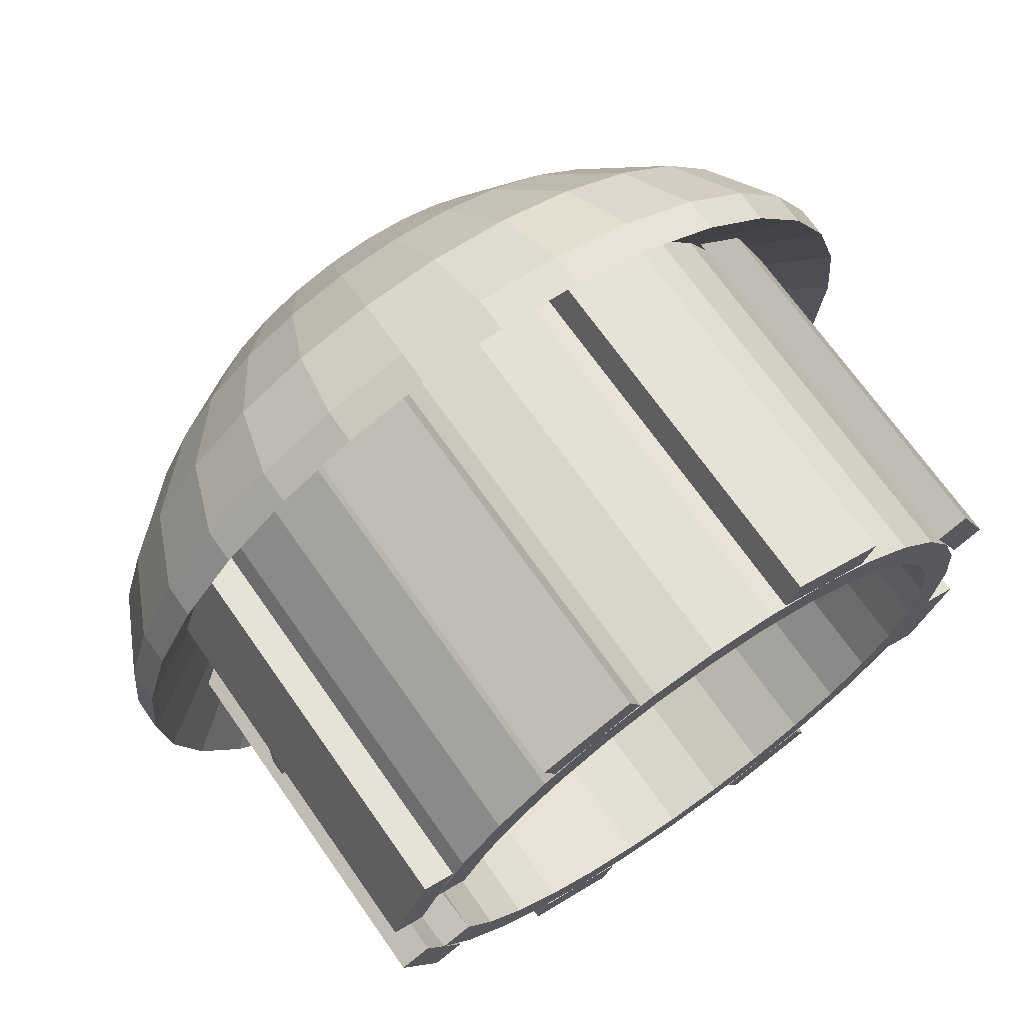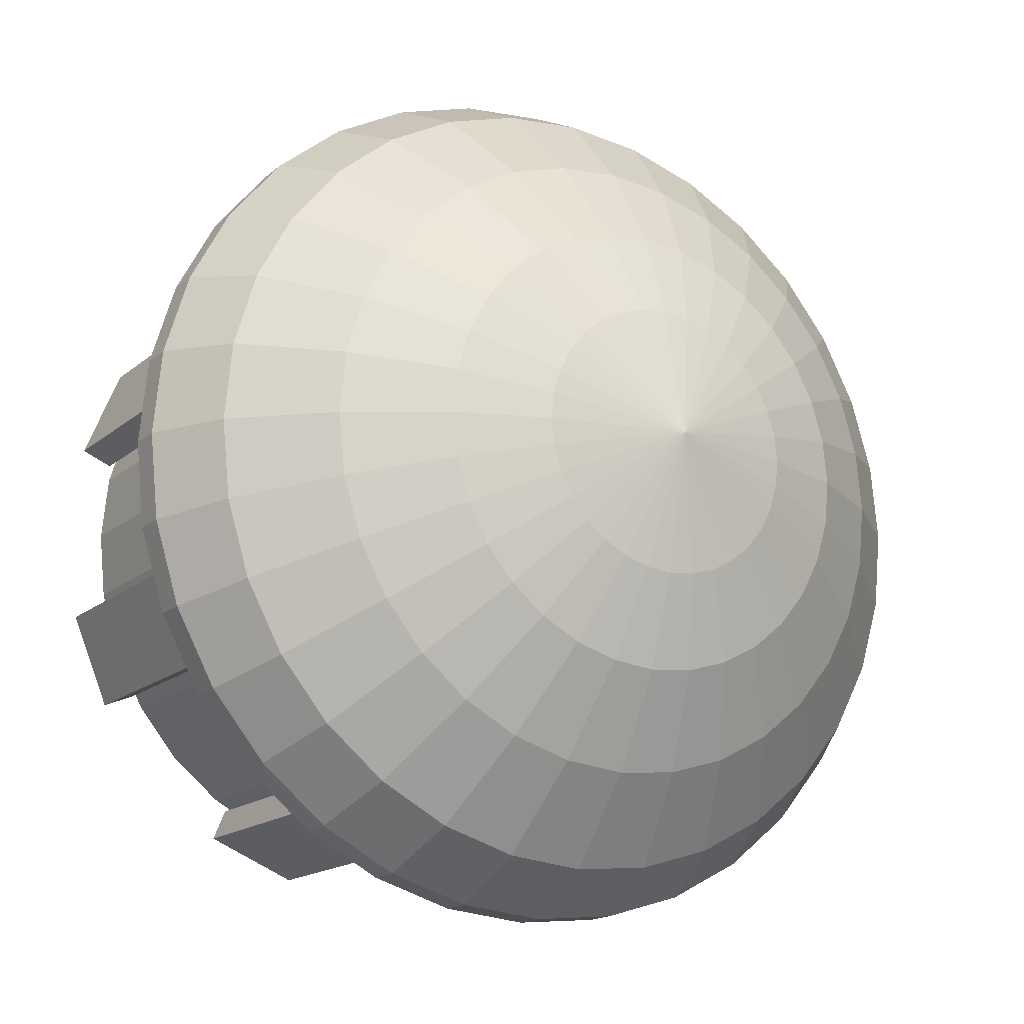
<metadata>
{"format":"obj","ext":"obj","renderer":"f3d","projection":"perspective","resolution":1024,"background":"white","views":[{"elev":69.5,"azim":-35.0,"up":"+Z"},{"elev":-16.3,"azim":148.6,"up":"+Z"}]}
</metadata>
<code>
o House_Circle
v -0.3815 0 -0.9244
v -0.5545 0 -0.8322
v -0.7062 0 -0.708
v -0.8307 0 -0.5567
v -0.9234 0 -0.3839
v -0.9805 0.73 -0.1964
v -1 0.73 -0.001303
v -0.981 0.73 0.1938
v -0.9244 0 0.3815
v -0.8322 0 0.5545
v -0.708 0 0.7062
v -0.5567 0 0.8307
v -0.3839 0 0.9234
v -0.1964 0 0.9805
v -0.001303 0 1
v 0.1938 0 0.981
v 0.3815 0 0.9244
v 0.5545 0 0.8322
v 0.7062 0 0.708
v 0.8307 0 0.5567
v 0.9234 0 0.3839
v 0.9805 0 0.1964
v 1 0 0.001303
v 0.981 0 -0.1938
v 0.9244 0 -0.3815
v 0.8322 0 -0.5545
v 0.708 0 -0.7062
v 0.5567 0 -0.8307
v 0.3839 0 -0.9234
v 0.1964 0 -0.9805
v 0.001303 0 -1
v -0.1938 0 -0.981
v -0.3433 0 -0.8319
v -0.499 0 -0.749
v -0.6356 0 -0.6372
v -0.7477 0 -0.501
v -0.831 0 -0.3455
v -0.8825 0.73 -0.1767
v -0.9 0.73 -0.001173
v -0.8829 0.73 0.1744
v -0.8319 0 0.3433
v -0.749 0 0.499
v -0.6372 0 0.6356
v -0.501 0 0.7477
v -0.3455 0 0.831
v -0.1767 0 0.8825
v -0.001173 0 0.9
v 0.1744 0 0.8829
v 0.3433 0 0.8319
v 0.499 0 0.749
v 0.6356 0 0.6372
v 0.7477 0 0.501
v 0.831 0 0.3455
v 0.8825 0 0.1767
v 0.9 0 0.001173
v 0.8829 0 -0.1744
v 0.8319 0 -0.3433
v 0.749 0 -0.499
v 0.6372 0 -0.6356
v 0.501 0 -0.7477
v 0.3455 0 -0.831
v 0.1767 0 -0.8825
v 0.001173 0 -0.9
v -0.1744 0 -0.8829
v -0.3815 1.2 -0.9244
v -0.5545 1.2 -0.8322
v -0.7062 1.2 -0.708
v -0.8307 1.2 -0.5567
v -0.9234 1.2 -0.3839
v -0.9805 1.2 -0.1964
v -1 1.2 -0.001303
v -0.981 1.2 0.1938
v -0.9244 1.2 0.3815
v -0.8322 1.2 0.5545
v -0.708 1.2 0.7062
v -0.5567 1.2 0.8307
v -0.3839 1.2 0.9234
v -0.1964 1.2 0.9805
v -0.001303 1.2 1
v 0.1938 1.2 0.981
v 0.3815 1.2 0.9244
v 0.5545 1.2 0.8322
v 0.7062 1.2 0.708
v 0.8307 1.2 0.5567
v 0.9234 1.2 0.3839
v 0.9805 1.2 0.1964
v 1 1.2 0.001303
v 0.981 1.2 -0.1938
v 0.9244 1.2 -0.3815
v 0.8322 1.2 -0.5545
v 0.708 1.2 -0.7062
v 0.5567 1.2 -0.8307
v 0.3839 1.2 -0.9234
v 0.1964 1.2 -0.9805
v 0.001303 1.2 -1
v -0.1938 1.2 -0.981
v -0.3433 1.2 -0.8319
v -0.499 1.2 -0.749
v -0.6356 1.2 -0.6372
v -0.7477 1.2 -0.501
v -0.831 1.2 -0.3455
v -0.8825 1.2 -0.1767
v -0.9 1.2 -0.001173
v -0.8829 1.2 0.1744
v -0.8319 1.2 0.3433
v -0.749 1.2 0.499
v -0.6372 1.2 0.6356
v -0.501 1.2 0.7477
v -0.3455 1.2 0.831
v -0.1767 1.2 0.8825
v -0.001173 1.2 0.9
v 0.1744 1.2 0.8829
v 0.3433 1.2 0.8319
v 0.499 1.2 0.749
v 0.6356 1.2 0.6372
v 0.7477 1.2 0.501
v 0.831 1.2 0.3455
v 0.8825 1.2 0.1767
v 0.9 1.2 0.001173
v 0.8829 1.2 -0.1744
v 0.8319 1.2 -0.3433
v 0.749 1.2 -0.499
v 0.6372 1.2 -0.6356
v 0.501 1.2 -0.7477
v 0.3455 1.2 -0.831
v 0.1767 1.2 -0.8825
v 0.001173 1.2 -0.9
v -0.1744 1.2 -0.8829
v 0.9816 0 -0.2428
v 0.9816 1.2 -0.2428
v 0.8672 0 -0.5201
v 0.8672 1.2 -0.5201
v 1.074 0 -0.281
v 1.074 1.2 -0.281
v 0.9596 0 -0.5583
v 0.9596 1.2 -0.5583
v -0.9596 0 0.5583
v -0.9596 1.2 0.5583
v -1.074 0 0.281
v -1.074 1.2 0.281
v -0.8672 0 0.5201
v -0.8672 1.2 0.5201
v -0.9816 0 0.2428
v -0.9816 1.2 0.2428
v 0.5583 0 0.9596
v 0.5583 1.2 0.9596
v 0.281 0 1.074
v 0.281 1.2 1.074
v 0.5201 0 0.8672
v 0.5201 1.2 0.8672
v 0.2428 0 0.9816
v 0.2428 1.2 0.9816
v -0.2428 0 -0.9816
v -0.2428 1.2 -0.9816
v -0.5201 0 -0.8672
v -0.5201 1.2 -0.8672
v -0.281 0 -1.074
v -0.281 1.2 -1.074
v -0.5583 0 -0.9596
v -0.5583 1.2 -0.9596
v 0.8658 0 0.5224
v 0.8658 1.2 0.5224
v 0.981 0 0.2454
v 0.981 1.2 0.2454
v 0.9581 0 0.5608
v 0.9581 1.2 0.5608
v 1.073 0 0.2838
v 1.073 1.2 0.2838
v -1.073 0 -0.2838
v -1.073 1.2 -0.2838
v -0.9581 0 -0.5608
v -0.9581 1.2 -0.5608
v -0.981 0 -0.2454
v -0.981 1.2 -0.2454
v -0.8658 0 -0.5224
v -0.8658 1.2 -0.5224
v -0.2838 0 1.073
v -0.2838 1.2 1.073
v -0.5608 0 0.9581
v -0.5608 1.2 0.9581
v -0.2454 0 0.981
v -0.2454 1.2 0.981
v -0.5224 0 0.8658
v -0.5224 1.2 0.8658
v 0.5224 0 -0.8658
v 0.5224 1.2 -0.8658
v 0.2454 0 -0.981
v 0.2454 1.2 -0.981
v 0.5608 0 -0.9581
v 0.5608 1.2 -0.9581
v 0.2838 0 -1.073
v 0.2838 1.2 -1.073
v -1.045 0.725 0.3
v -1.045 0.775 0.3
v -1.045 0.725 -0.3
v -1.045 0.775 -0.3
v -0.995 0.725 0.3
v -0.995 0.775 0.3
v -0.995 0.725 -0.3
v -0.995 0.775 -0.3
f 23 55 54 22
f 10 42 41 9
f 24 56 55 23
f 11 43 42 10
f 25 57 56 24
f 12 44 43 11
f 26 58 57 25
f 13 45 44 12
f 27 59 58 26
f 14 46 45 13
f 28 60 59 27
f 15 47 46 14
f 2 34 33 1
f 29 61 60 28
f 16 48 47 15
f 3 35 34 2
f 30 62 61 29
f 17 49 48 16
f 4 36 35 3
f 31 63 62 30
f 18 50 49 17
f 5 37 36 4
f 32 64 63 31
f 19 51 50 18
f 6 38 37 5
f 1 33 64 32
f 20 52 51 19
f 7 39 38 6
f 21 53 52 20
f 8 40 39 7
f 22 54 53 21
f 9 41 40 8
f 87 86 118 119
f 74 73 105 106
f 88 87 119 120
f 75 74 106 107
f 89 88 120 121
f 76 75 107 108
f 90 89 121 122
f 77 76 108 109
f 91 90 122 123
f 78 77 109 110
f 92 91 123 124
f 79 78 110 111
f 66 65 97 98
f 93 92 124 125
f 80 79 111 112
f 67 66 98 99
f 94 93 125 126
f 81 80 112 113
f 68 67 99 100
f 95 94 126 127
f 82 81 113 114
f 69 68 100 101
f 96 95 127 128
f 83 82 114 115
f 70 69 101 102
f 65 96 128 97
f 84 83 115 116
f 71 70 102 103
f 85 84 116 117
f 72 71 103 104
f 86 85 117 118
f 73 72 104 105
f 52 53 117 116
f 53 54 118 117
f 54 55 119 118
f 55 56 120 119
f 56 57 121 120
f 57 58 122 121
f 58 59 123 122
f 59 60 124 123
f 33 34 98 97
f 60 61 125 124
f 34 35 99 98
f 61 62 126 125
f 35 36 100 99
f 10 9 73 74
f 62 63 127 126
f 36 37 101 100
f 63 64 128 127
f 37 38 102 101
f 64 33 97 128
f 38 39 103 102
f 39 40 104 103
f 40 41 105 104
f 41 42 106 105
f 42 43 107 106
f 43 44 108 107
f 44 45 109 108
f 45 46 110 109
f 46 47 111 110
f 47 48 112 111
f 48 49 113 112
f 49 50 114 113
f 50 51 115 114
f 51 52 116 115
f 129 130 132 131
f 131 132 136 135
f 135 136 134 133
f 133 134 130 129
f 131 135 133 129
f 136 132 130 134
f 137 138 140 139
f 139 140 144 143
f 143 144 142 141
f 141 142 138 137
f 139 143 141 137
f 144 140 138 142
f 145 146 148 147
f 147 148 152 151
f 151 152 150 149
f 149 150 146 145
f 147 151 149 145
f 152 148 146 150
f 153 154 156 155
f 155 156 160 159
f 159 160 158 157
f 157 158 154 153
f 155 159 157 153
f 160 156 154 158
f 161 162 164 163
f 163 164 168 167
f 167 168 166 165
f 165 166 162 161
f 163 167 165 161
f 168 164 162 166
f 169 170 172 171
f 171 172 176 175
f 175 176 174 173
f 173 174 170 169
f 171 175 173 169
f 176 172 170 174
f 177 178 180 179
f 179 180 184 183
f 183 184 182 181
f 181 182 178 177
f 179 183 181 177
f 184 180 178 182
f 185 186 188 187
f 187 188 192 191
f 191 192 190 189
f 189 190 186 185
f 187 191 189 185
f 192 188 186 190
f 193 194 196 195
f 195 196 200 199
f 199 200 198 197
f 197 198 194 193
f 195 199 197 193
f 200 196 194 198
f 26 25 89 90
f 27 26 90 91
f 28 27 91 92
f 2 1 65 66
f 29 28 92 93
f 3 2 66 67
f 30 29 93 94
f 4 3 67 68
f 31 30 94 95
f 5 4 68 69
f 32 31 95 96
f 6 5 69 70
f 1 32 96 65
f 7 6 70 71
f 8 7 71 72
f 9 8 72 73
f 11 10 74 75
f 12 11 75 76
f 13 12 76 77
f 14 13 77 78
f 15 14 78 79
f 16 15 79 80
f 17 16 80 81
f 18 17 81 82
f 19 18 82 83
f 20 19 83 84
f 21 20 84 85
f 22 21 85 86
f 23 22 86 87
f 24 23 87 88
f 25 24 88 89
o Roof_Circle.001
v 0 1 -1.3
v -0.2536 1 -1.275
v -0.4975 1 -1.201
v -0.7222 1 -1.081
v -0.9192 1 -0.9192
v -1.081 1 -0.7222
v -1.201 1 -0.4975
v -1.275 1 -0.2536
v -1.3 1 0
v -1.275 1 0.2536
v -1.201 1 0.4975
v -1.081 1 0.7222
v -0.9192 1 0.9192
v -0.7222 1 1.081
v -0.4975 1 1.201
v -0.2536 1 1.275
v 0 1 1.3
v 0.2536 1 1.275
v 0.4975 1 1.201
v 0.7222 1 1.081
v 0.9192 1 0.9192
v 1.081 1 0.7222
v 1.201 1 0.4975
v 1.275 1 0.2536
v 1.3 1 0
v 1.275 1 -0.2536
v 1.201 1 -0.4975
v 1.081 1 -0.7222
v 0.9192 1 -0.9192
v 0.7222 1 -1.081
v 0.4975 1 -1.201
v 0.2536 1 -1.275
v -0 1.807 -0
v -0 1.807 -0
v 0 1.807 -0
v 0 1.807 -0
v 0 1.807 -0
v 0 1.807 -0
v 0 1.807 0
v 0 1.807 0
v 0 1.807 0
v 0 1.807 0
v 0 1.807 0
v 0 1.807 -0
v 0 1.807 -0
v 0 1.807 -0
v 0 1.807 -0
v -0 1.807 -0
v -0 1.807 -0
v -0 1.807 -0
v 0 1.807 -0
v 0 1.807 -0
v 0 1.807 -0
v 0 1.807 -0
v 0 1.807 0
v 0 1.807 0
v 0 1.807 0
v 0 1.807 0
v 0 1.807 0
v 0 1.807 -0
v 0 1.807 -0
v 0 1.807 -0
v 0 1.807 -0
v -0 1.807 -0
v 0 1.1 -1.3
v -0.2536 1.1 -1.275
v -0.4975 1.1 -1.201
v -0.7222 1.1 -1.081
v -0.9192 1.1 -0.9192
v -1.081 1.1 -0.7222
v -1.201 1.1 -0.4975
v -1.275 1.1 -0.2536
v -1.3 1.1 0
v -1.275 1.1 0.2536
v -1.201 1.1 0.4975
v -1.081 1.1 0.7222
v -0.9192 1.1 0.9192
v -0.7222 1.1 1.081
v -0.4975 1.1 1.201
v -0.2536 1.1 1.275
v 0 1.1 1.3
v 0.2536 1.1 1.275
v 0.4975 1.1 1.201
v 0.7222 1.1 1.081
v 0.9192 1.1 0.9192
v 1.081 1.1 0.7222
v 1.201 1.1 0.4975
v 1.275 1.1 0.2536
v 1.3 1.1 0
v 1.275 1.1 -0.2536
v 1.201 1.1 -0.4975
v 1.081 1.1 -0.7222
v 0.9192 1.1 -0.9192
v 0.7222 1.1 -1.081
v 0.4975 1.1 -1.201
v 0.2536 1.1 -1.275
v -0 1.9 0
v -0 1.9 0
v 0 1.9 0
v 0 1.9 0
v 0 1.9 0
v 0 1.9 0
v 0 1.9 0
v 0 1.9 0
v 0 1.9 0
v 0 1.9 0
v 0 1.9 0
v 0 1.9 0
v 0 1.9 0
v 0 1.9 0
v 0 1.9 0
v -0 1.9 0
v -0 1.9 0
v -0 1.9 0
v 0 1.9 0
v 0 1.9 0
v 0 1.9 0
v 0 1.9 0
v 0 1.9 0
v 0 1.9 0
v 0 1.9 0
v 0 1.9 0
v 0 1.9 0
v 0 1.9 0
v 0 1.9 0
v 0 1.9 0
v 0 1.9 0
v -0 1.9 0
v 0.8587 1.55 -0.3557
v 0.7729 1.55 -0.5164
v -0.5164 1.55 0.7729
v -0.3557 1.55 0.8587
v -0 1.55 -0.9295
v -0.1813 1.55 -0.9116
v 0.6573 1.55 -0.6573
v -0.1813 1.55 0.9116
v -0.3557 1.55 -0.8587
v 0.5164 1.55 -0.7729
v -0 1.55 0.9295
v -0.5164 1.55 -0.7729
v 0.3557 1.55 -0.8587
v 0.1813 1.55 0.9116
v -0.6573 1.55 -0.6573
v 0.1813 1.55 -0.9116
v 0.3557 1.55 0.8587
v -0.7729 1.55 -0.5164
v 0.5164 1.55 0.7729
v -0.8587 1.55 -0.3557
v 0.6573 1.55 0.6573
v -0.9116 1.55 -0.1813
v 0.7729 1.55 0.5164
v -0.9295 1.55 0
v 0.8587 1.55 0.3557
v -0.9116 1.55 0.1813
v 0.9116 1.55 0.1813
v -0.8587 1.55 0.3557
v 0.9295 1.55 0
v -0.7729 1.55 0.5164
v 0.9116 1.55 -0.1813
v -0.6573 1.55 0.6573
v 0.6089 1.718 -0.2522
v -0.3662 1.718 0.548
v -0 1.718 -0.6591
v 0.548 1.718 -0.3662
v -0.2522 1.718 0.6089
v -0.1286 1.718 -0.6464
v 0.4661 1.718 -0.4661
v -0.1286 1.718 0.6464
v -0.2522 1.718 -0.6089
v 0.3662 1.718 -0.548
v -0 1.718 0.6591
v -0.3662 1.718 -0.548
v 0.2522 1.718 -0.6089
v 0.1286 1.718 0.6464
v -0.4661 1.718 -0.4661
v 0.1286 1.718 -0.6464
v 0.2522 1.718 0.6089
v -0.548 1.718 -0.3662
v 0.3662 1.718 0.548
v -0.6089 1.718 -0.2522
v 0.4661 1.718 0.4661
v -0.6464 1.718 -0.1286
v 0.548 1.718 0.3662
v -0.6591 1.718 0
v 0.6089 1.718 0.2522
v -0.6464 1.718 0.1286
v 0.6464 1.718 0.1286
v -0.6089 1.718 0.2522
v 0.6591 1.718 0
v -0.548 1.718 0.3662
v 0.6464 1.718 -0.1286
v -0.4661 1.718 0.4661
v 0.3654 1.813 -0.1513
v -0.2197 1.813 0.3288
v -0 1.813 -0.3955
v 0.3288 1.813 -0.2197
v -0.1513 1.813 0.3654
v -0.07715 1.813 -0.3879
v 0.2796 1.813 -0.2796
v -0.07715 1.813 0.3879
v -0.1513 1.813 -0.3654
v 0.2197 1.813 -0.3288
v -0 1.813 0.3955
v -0.2197 1.813 -0.3288
v 0.1513 1.813 -0.3654
v 0.07715 1.813 0.3879
v -0.2796 1.813 -0.2796
v 0.07715 1.813 -0.3879
v 0.1513 1.813 0.3654
v -0.3288 1.813 -0.2197
v 0.2197 1.813 0.3288
v -0.3654 1.813 -0.1513
v 0.2796 1.813 0.2796
v -0.3879 1.813 -0.07715
v 0.3288 1.813 0.2197
v -0.3955 1.813 0
v 0.3654 1.813 0.1513
v -0.3879 1.813 0.07715
v 0.3879 1.813 0.07715
v -0.3654 1.813 0.1513
v 0.3955 1.813 0
v -0.3288 1.813 0.2197
v 0.3879 1.813 -0.07715
v -0.2796 1.813 0.2796
v 0.9809 1.325 -0.6554
v -0.4515 1.325 1.09
v -0.2302 1.325 -1.157
v 0.8342 1.325 -0.8342
v -0.2302 1.325 1.157
v -0.4515 1.325 -1.09
v 0.6554 1.325 -0.9809
v -0 1.325 1.18
v -0.6554 1.325 -0.9809
v 0.4515 1.325 -1.09
v 0.2302 1.325 1.157
v -0.8342 1.325 -0.8342
v 0.2302 1.325 -1.157
v 0.4515 1.325 1.09
v -0.9809 1.325 -0.6554
v 0.6554 1.325 0.9809
v -1.09 1.325 -0.4515
v 0.8342 1.325 0.8342
v -1.157 1.325 -0.2302
v 0.9809 1.325 0.6554
v -1.18 1.325 0
v 1.09 1.325 0.4515
v -1.157 1.325 0.2302
v 1.157 1.325 0.2302
v -1.09 1.325 0.4515
v 1.18 1.325 0
v -0.9809 1.325 0.6554
v 1.157 1.325 -0.2302
v -0.8342 1.325 0.8342
v 1.09 1.325 -0.4515
v -0.6554 1.325 0.9809
v -0 1.325 -1.18
f 228 260 259 227
f 215 247 246 214
f 202 234 233 201
f 229 261 260 228
f 216 248 247 215
f 203 235 234 202
f 230 262 261 229
f 217 249 248 216
f 204 236 235 203
f 231 263 262 230
f 218 250 249 217
f 205 237 236 204
f 232 264 263 231
f 219 251 250 218
f 206 238 237 205
f 201 233 264 232
f 220 252 251 219
f 207 239 238 206
f 221 253 252 220
f 208 240 239 207
f 222 254 253 221
f 209 241 240 208
f 223 255 254 222
f 210 242 241 209
f 224 256 255 223
f 211 243 242 210
f 225 257 256 224
f 212 244 243 211
f 226 258 257 225
f 213 245 244 212
f 227 259 258 226
f 214 246 245 213
f 396 393 323 324
f 397 394 310 311
f 398 395 297 298
f 399 396 324 325
f 400 397 311 312
f 401 398 298 299
f 402 399 325 326
f 403 400 312 313
f 404 401 299 300
f 405 402 326 327
f 406 403 313 314
f 407 404 300 301
f 408 405 327 328
f 409 406 314 315
f 410 407 301 302
f 395 408 328 297
f 411 409 315 316
f 412 410 302 303
f 413 411 316 317
f 414 412 303 304
f 415 413 317 318
f 416 414 304 305
f 417 415 318 319
f 418 416 305 306
f 419 417 319 320
f 420 418 306 307
f 421 419 320 321
f 422 420 307 308
f 423 421 321 322
f 424 422 308 309
f 393 423 322 323
f 394 424 309 310
f 252 253 317 316
f 227 226 290 291
f 253 254 318 317
f 228 227 291 292
f 202 201 265 266
f 254 255 319 318
f 229 228 292 293
f 203 202 266 267
f 255 256 320 319
f 230 229 293 294
f 204 203 267 268
f 256 257 321 320
f 231 230 294 295
f 205 204 268 269
f 257 258 322 321
f 232 231 295 296
f 206 205 269 270
f 258 259 323 322
f 201 232 296 265
f 207 206 270 271
f 259 260 324 323
f 233 234 298 297
f 208 207 271 272
f 260 261 325 324
f 234 235 299 298
f 209 208 272 273
f 261 262 326 325
f 235 236 300 299
f 210 209 273 274
f 262 263 327 326
f 236 237 301 300
f 211 210 274 275
f 263 264 328 327
f 237 238 302 301
f 212 211 275 276
f 264 233 297 328
f 238 239 303 302
f 213 212 276 277
f 239 240 304 303
f 214 213 277 278
f 240 241 305 304
f 215 214 278 279
f 241 242 306 305
f 216 215 279 280
f 242 243 307 306
f 217 216 280 281
f 243 244 308 307
f 218 217 281 282
f 244 245 309 308
f 219 218 282 283
f 245 246 310 309
f 220 219 283 284
f 246 247 311 310
f 221 220 284 285
f 247 248 312 311
f 222 221 285 286
f 248 249 313 312
f 223 222 286 287
f 249 250 314 313
f 224 223 287 288
f 250 251 315 314
f 225 224 288 289
f 251 252 316 315
f 226 225 289 290
f 455 453 360 331
f 454 452 359 329
f 453 451 358 360
f 452 450 357 359
f 451 449 356 358
f 450 448 355 357
f 449 447 354 356
f 448 446 353 355
f 447 445 352 354
f 446 444 351 353
f 445 443 350 352
f 444 442 349 351
f 443 441 348 350
f 442 440 347 349
f 441 439 346 348
f 440 438 345 347
f 456 437 344 333
f 439 436 343 346
f 438 435 342 345
f 437 434 341 344
f 436 433 340 343
f 435 432 339 342
f 434 431 338 341
f 433 430 337 340
f 432 429 336 339
f 431 428 335 338
f 430 427 334 337
f 429 426 332 336
f 428 425 330 335
f 427 456 333 334
f 426 455 331 332
f 425 454 329 330
f 331 360 392 362
f 329 359 391 361
f 360 358 390 392
f 359 357 389 391
f 358 356 388 390
f 357 355 387 389
f 356 354 386 388
f 355 353 385 387
f 354 352 384 386
f 353 351 383 385
f 352 350 382 384
f 351 349 381 383
f 350 348 380 382
f 349 347 379 381
f 348 346 378 380
f 347 345 377 379
f 333 344 376 363
f 346 343 375 378
f 345 342 374 377
f 344 341 373 376
f 343 340 372 375
f 342 339 371 374
f 341 338 370 373
f 340 337 369 372
f 339 336 368 371
f 338 335 367 370
f 337 334 366 369
f 336 332 365 368
f 335 330 364 367
f 334 333 363 366
f 332 331 362 365
f 330 329 361 364
f 362 392 424 394
f 361 391 423 393
f 392 390 422 424
f 391 389 421 423
f 390 388 420 422
f 389 387 419 421
f 388 386 418 420
f 387 385 417 419
f 386 384 416 418
f 385 383 415 417
f 384 382 414 416
f 383 381 413 415
f 382 380 412 414
f 381 379 411 413
f 380 378 410 412
f 379 377 409 411
f 363 376 408 395
f 378 375 407 410
f 377 374 406 409
f 376 373 405 408
f 375 372 404 407
f 374 371 403 406
f 373 370 402 405
f 372 369 401 404
f 371 368 400 403
f 370 367 399 402
f 369 366 398 401
f 368 365 397 400
f 367 364 396 399
f 366 363 395 398
f 365 362 394 397
f 364 361 393 396
f 292 291 454 425
f 279 278 455 426
f 266 265 456 427
f 293 292 425 428
f 280 279 426 429
f 267 266 427 430
f 294 293 428 431
f 281 280 429 432
f 268 267 430 433
f 295 294 431 434
f 282 281 432 435
f 269 268 433 436
f 296 295 434 437
f 283 282 435 438
f 270 269 436 439
f 265 296 437 456
f 284 283 438 440
f 271 270 439 441
f 285 284 440 442
f 272 271 441 443
f 286 285 442 444
f 273 272 443 445
f 287 286 444 446
f 274 273 445 447
f 288 287 446 448
f 275 274 447 449
f 289 288 448 450
f 276 275 449 451
f 290 289 450 452
f 277 276 451 453
f 291 290 452 454
f 278 277 453 455

</code>
